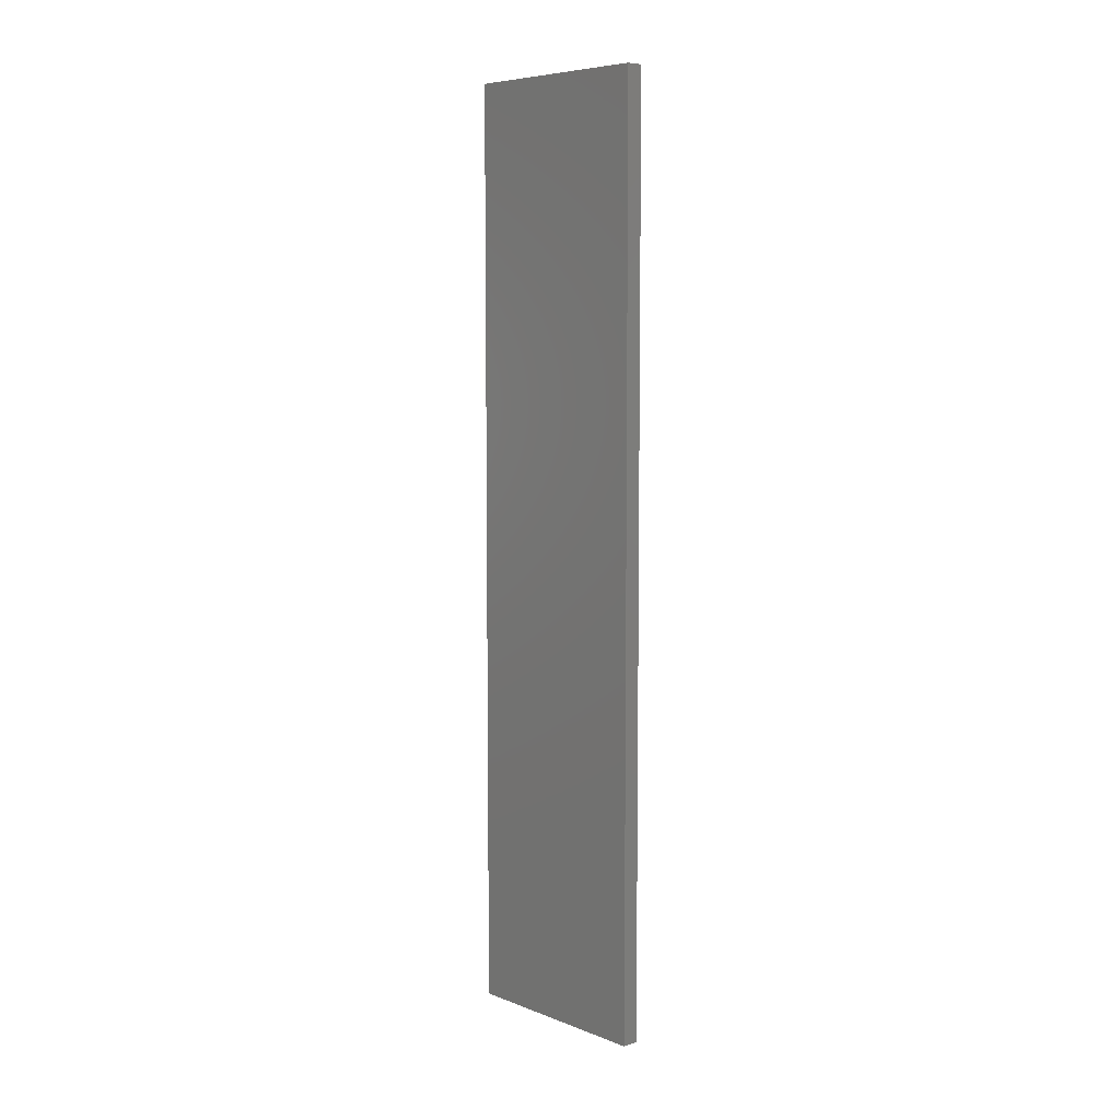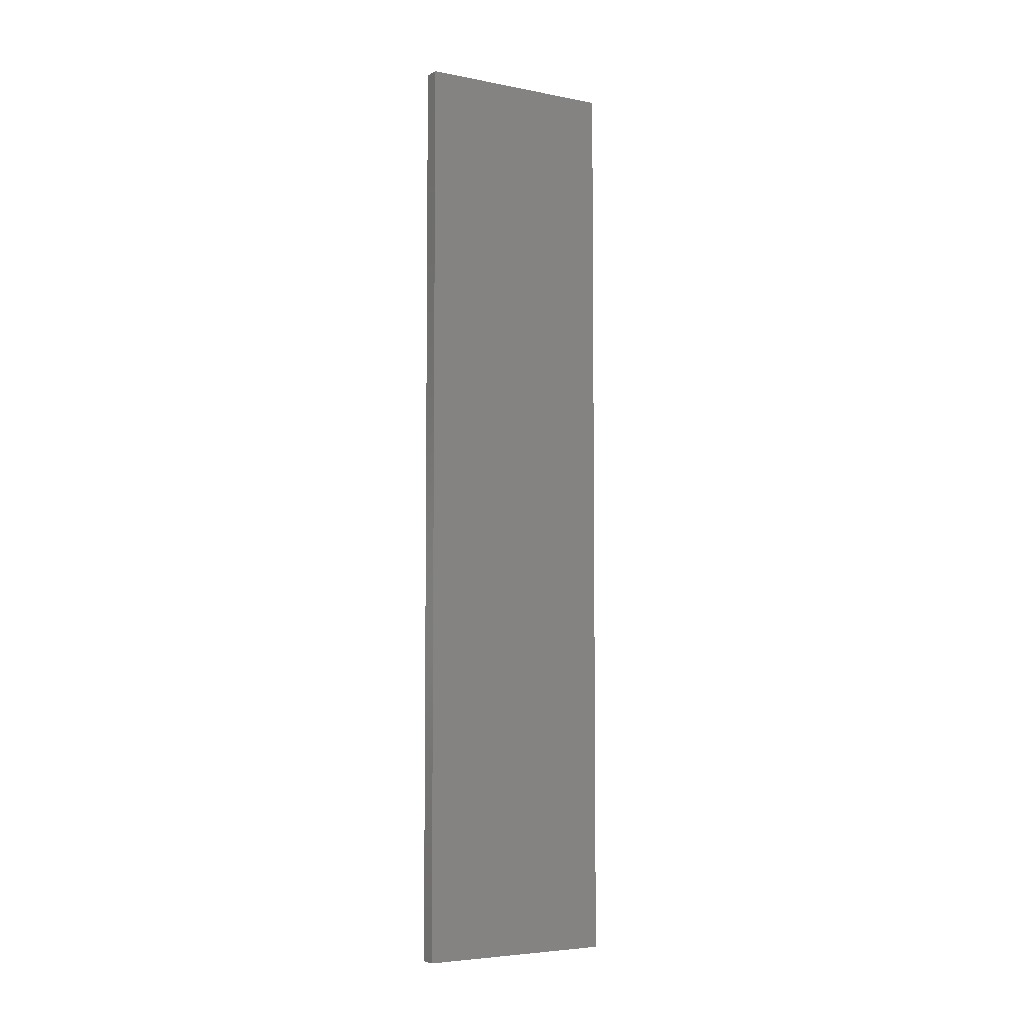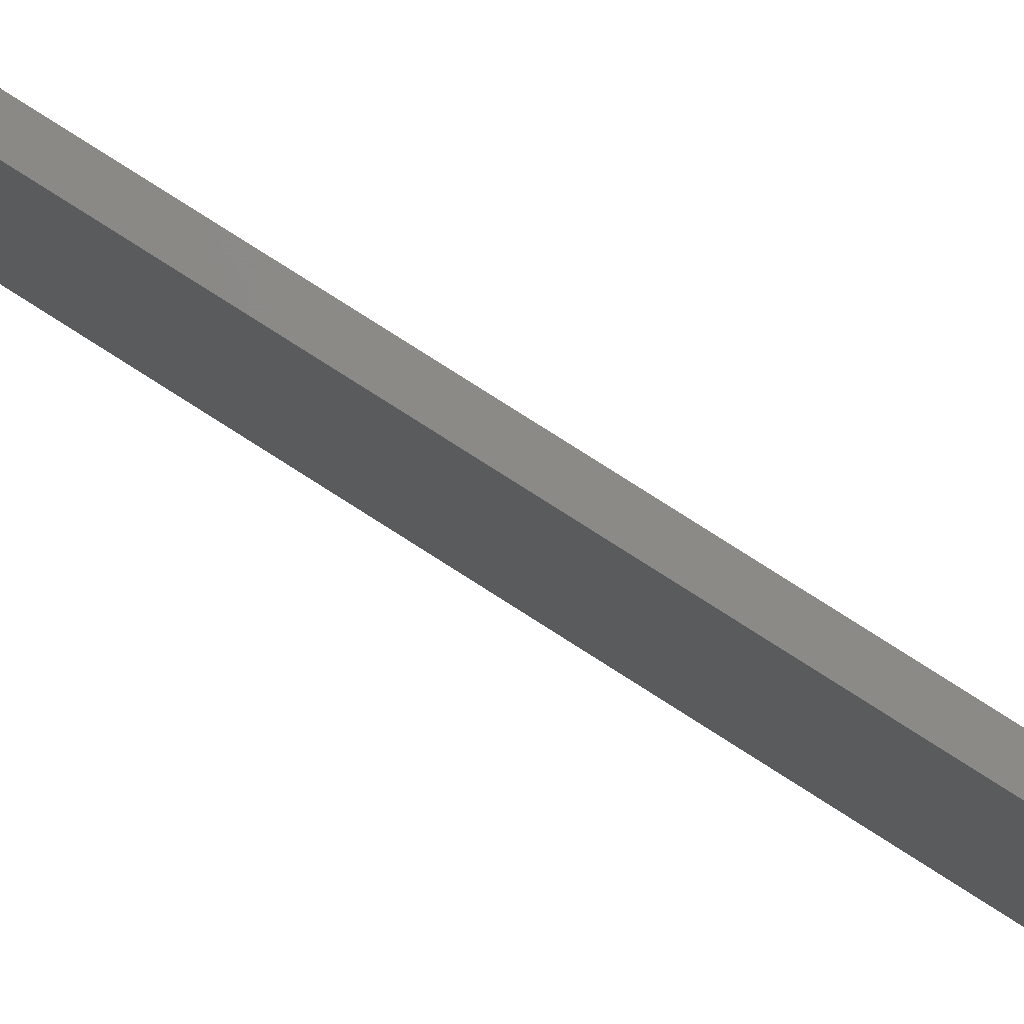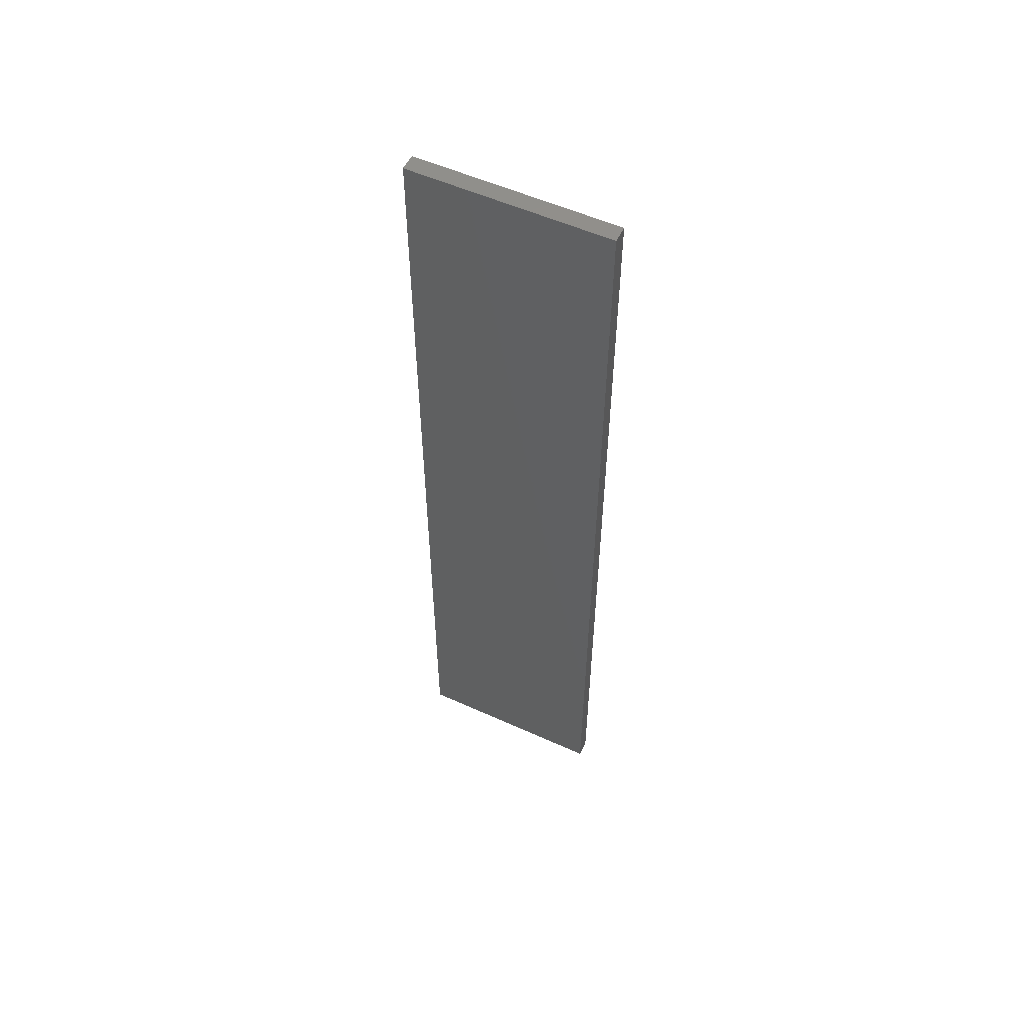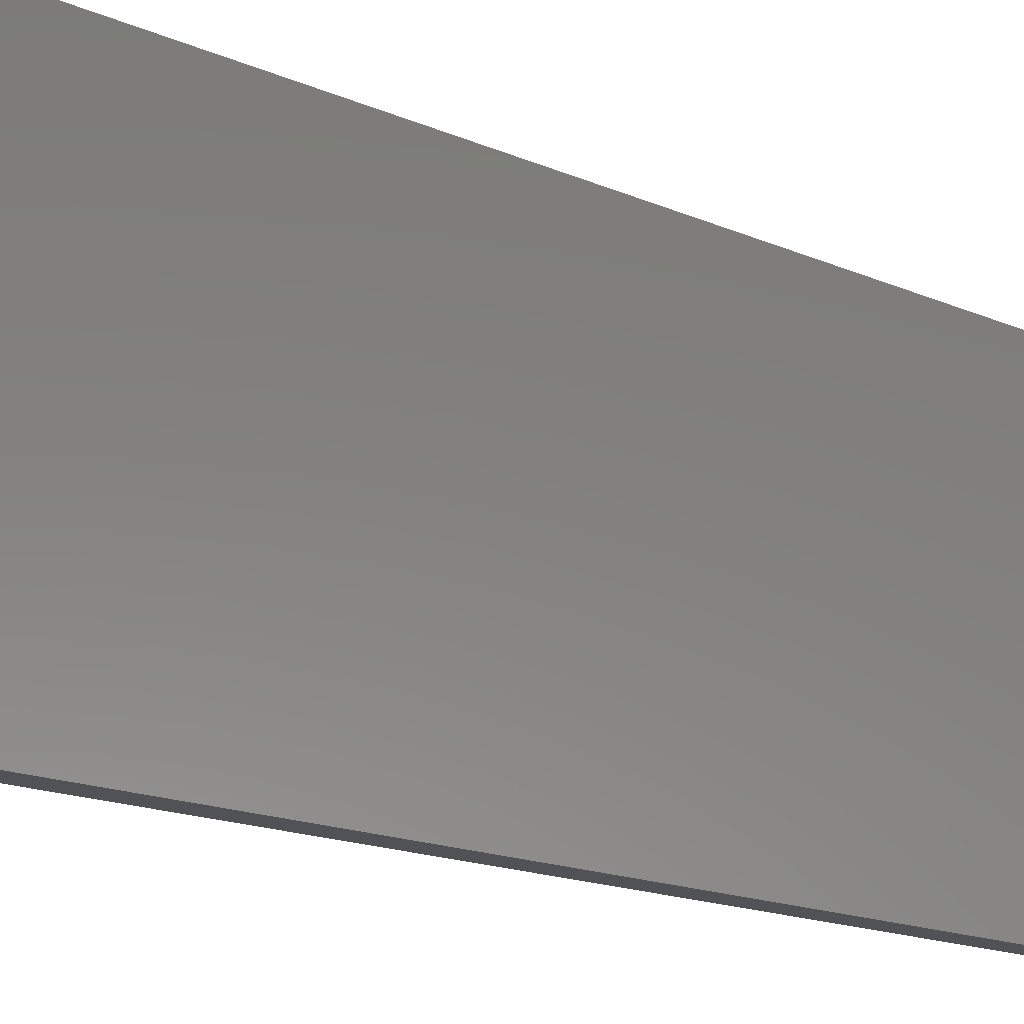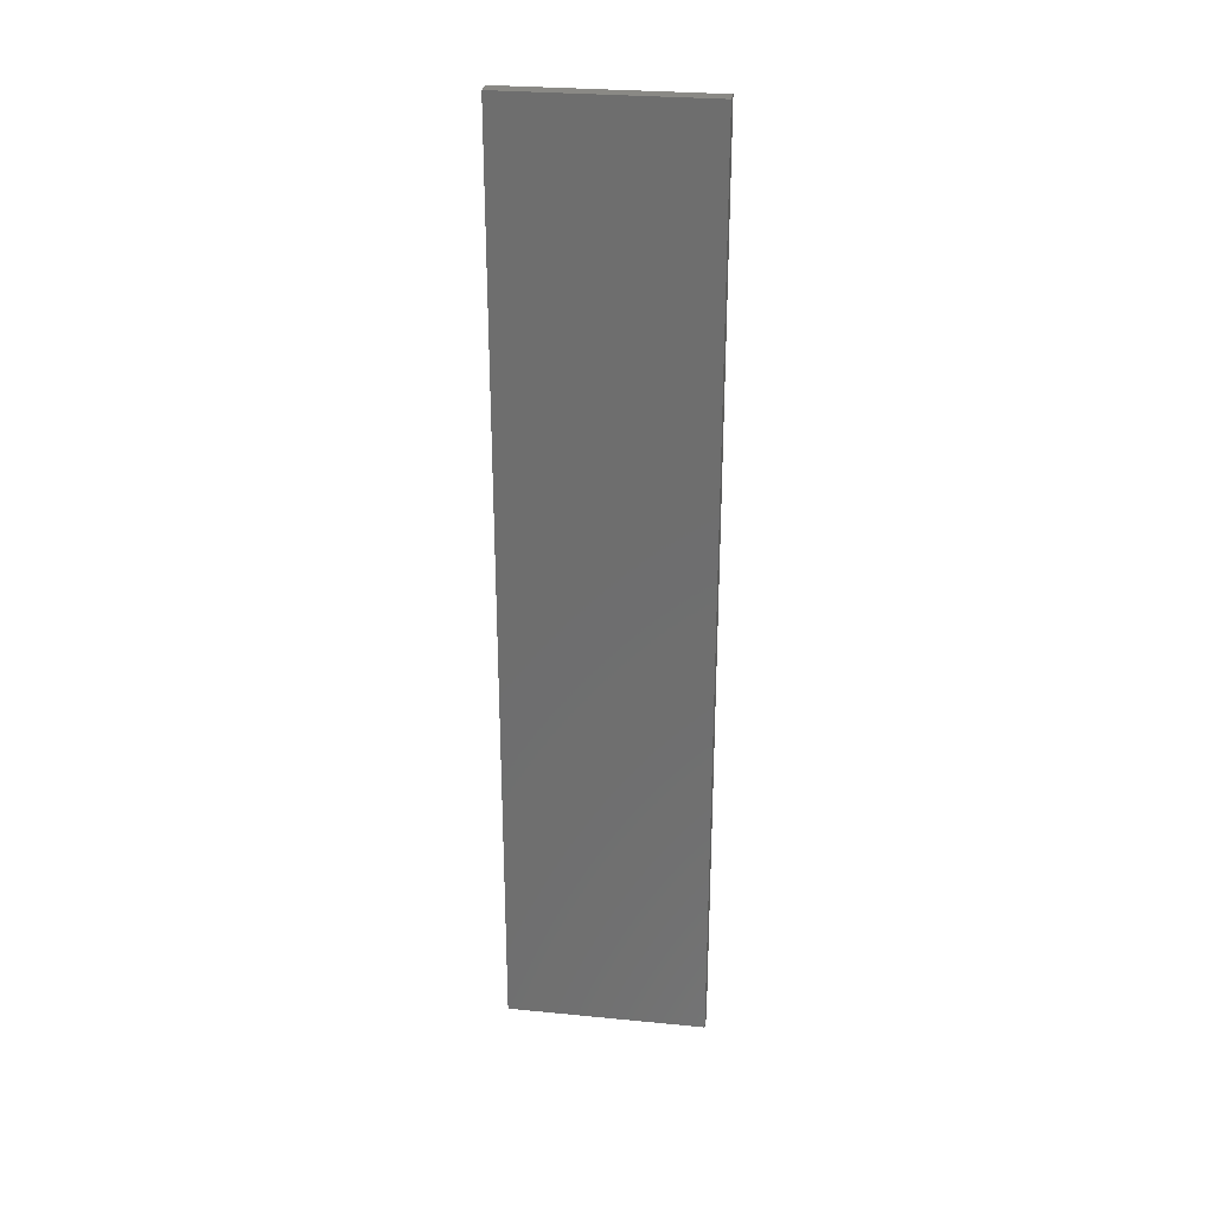
<metadata>
{"format":"stl","ext":"stl","renderer":"f3d","projection":"perspective","resolution":1024,"background":"white","views":[{"elev":6.9,"azim":-42.9,"up":"+Z"},{"elev":-5.1,"azim":-121.2,"up":"+Z"},{"elev":79.5,"azim":122.5,"up":"+Y"},{"elev":54.9,"azim":-64.5,"up":"+Z"},{"elev":-9.2,"azim":32.1,"up":"+Y"},{"elev":28.0,"azim":98.4,"up":"+Z"}]}
</metadata>
<code>
# stl→obj: 8 verts, 12 faces
v -0.3928 -0.7831 -0.56
v -0.3762 -0.7831 -0.56
v -0.3762 -0.7831 0.3668
v -0.3928 -0.7831 0.3668
v -0.3928 -0.5834 0.3668
v -0.3762 -0.5834 0.3668
v -0.3928 -0.5834 -0.56
v -0.3762 -0.5834 -0.56
f 1 2 3
f 1 3 4
f 5 4 3
f 5 3 6
f 5 7 1
f 5 1 4
f 8 7 5
f 8 5 6
f 8 6 3
f 8 3 2
f 8 2 1
f 8 1 7

</code>
